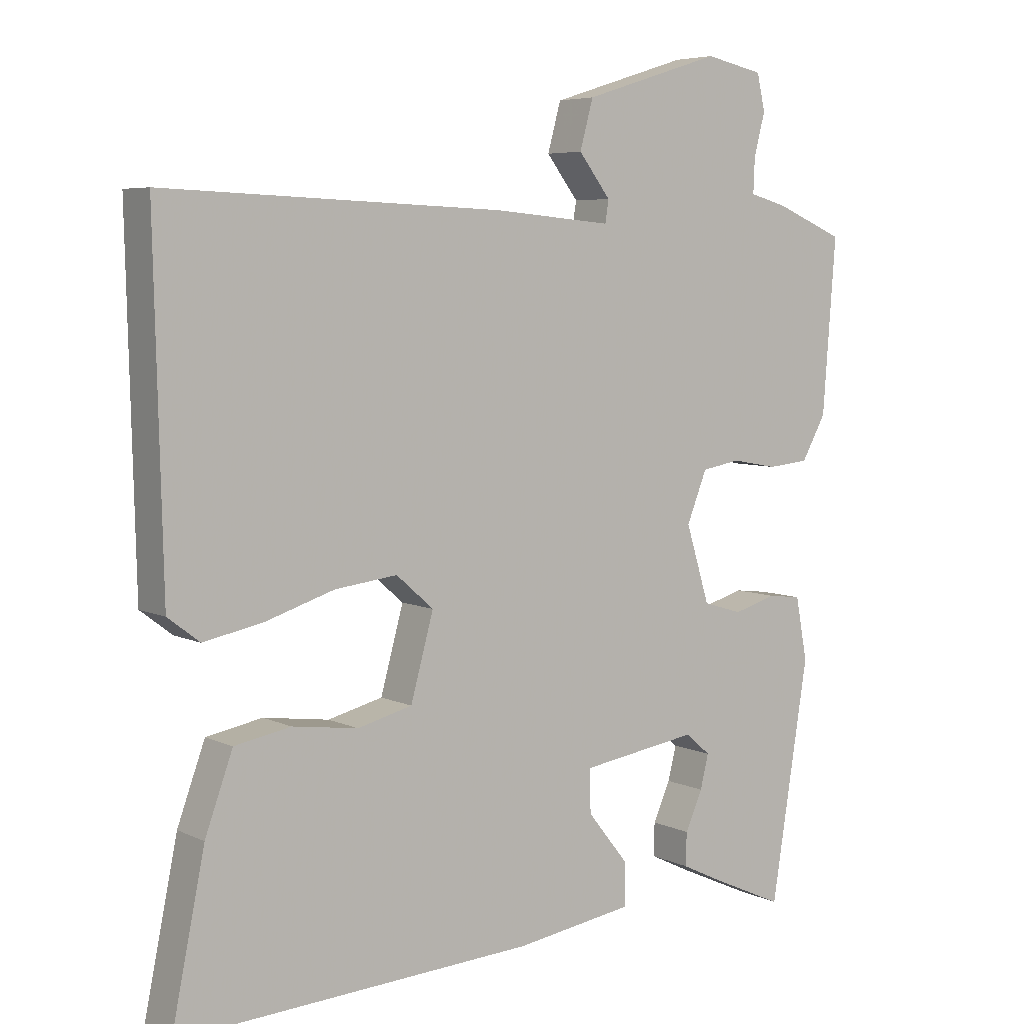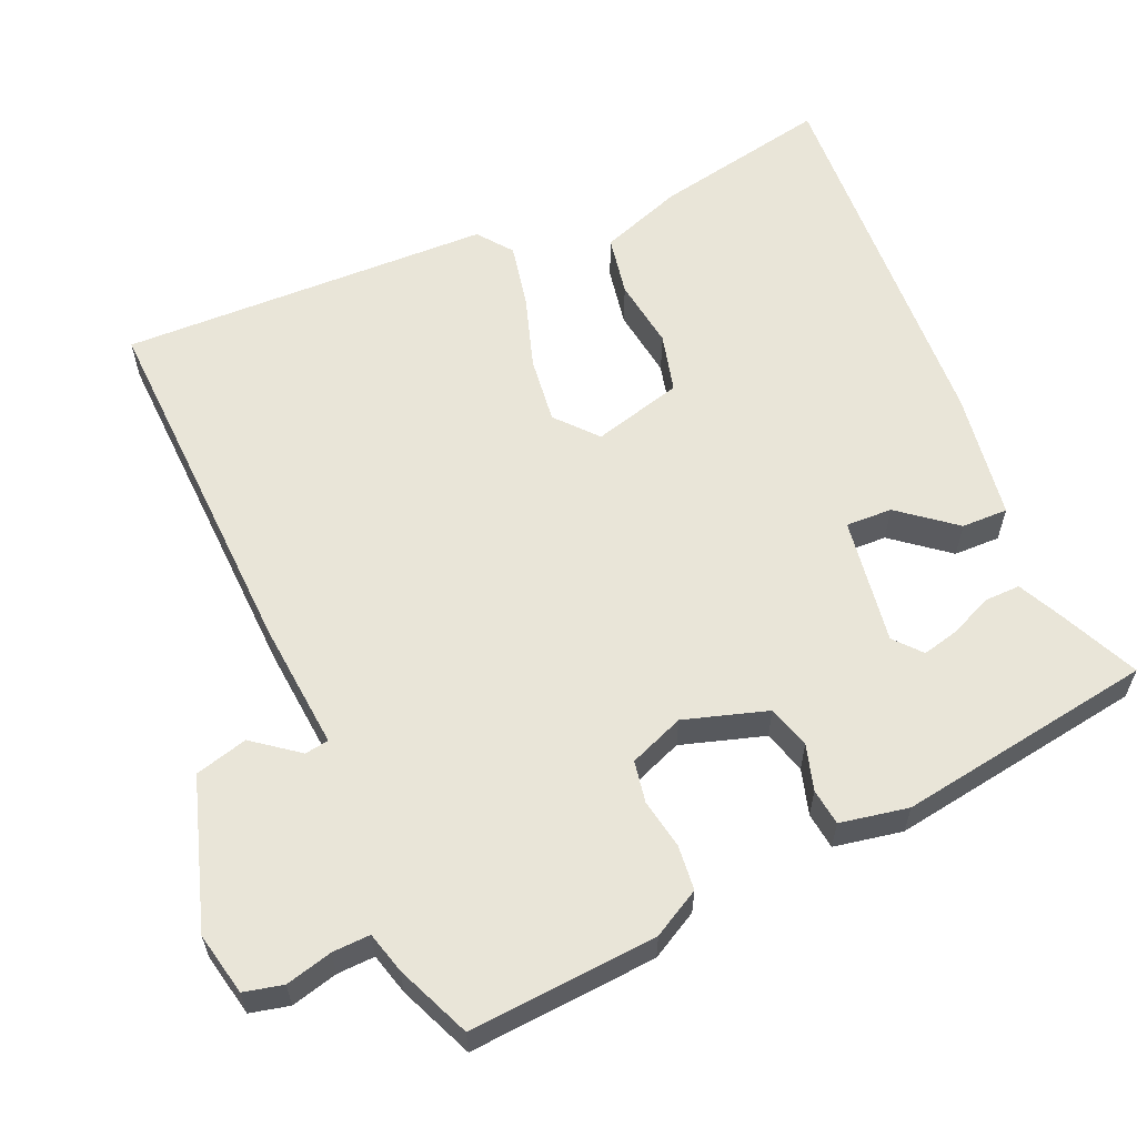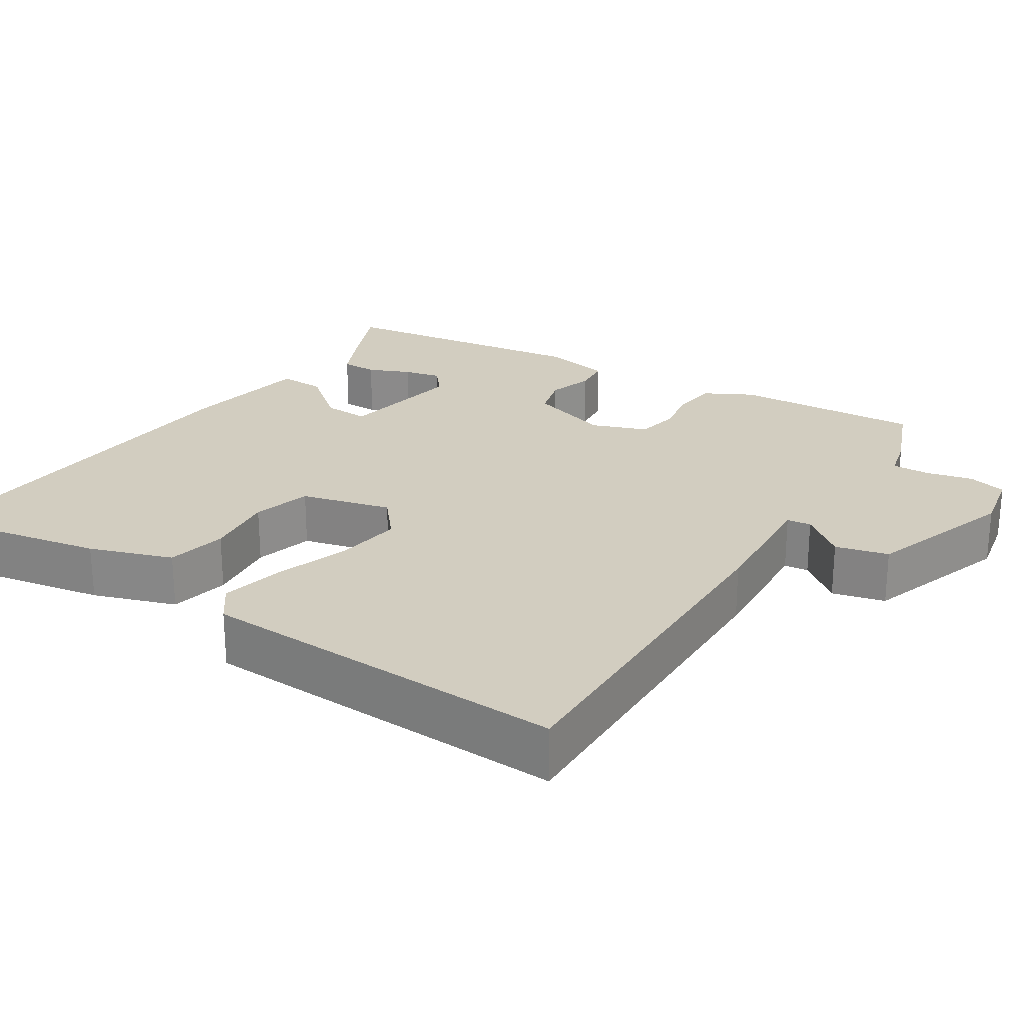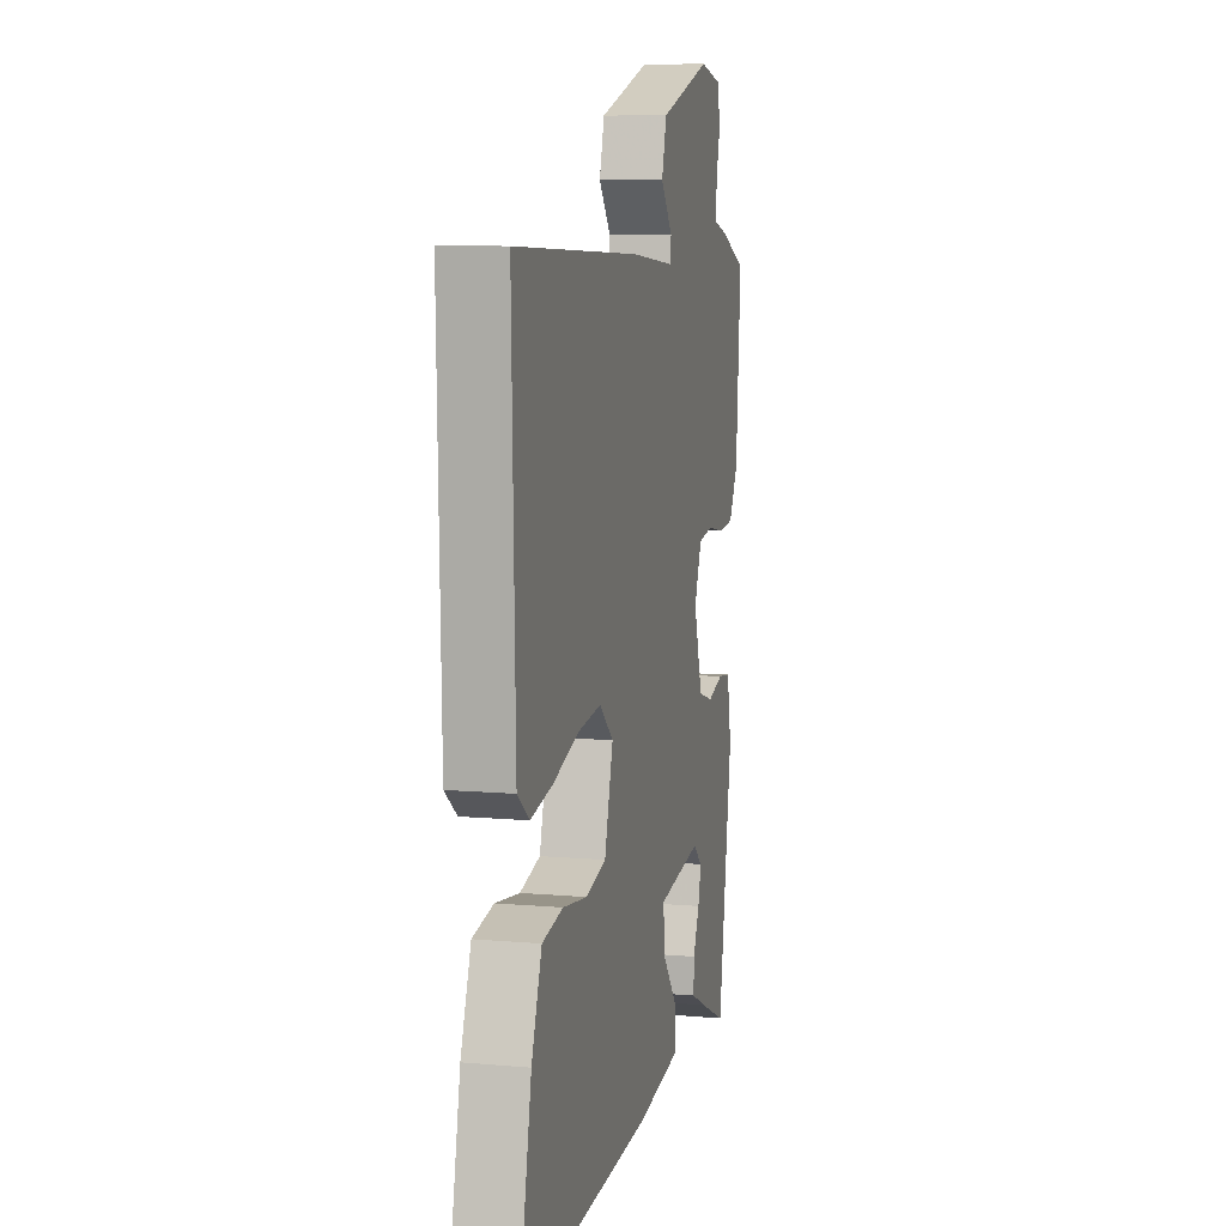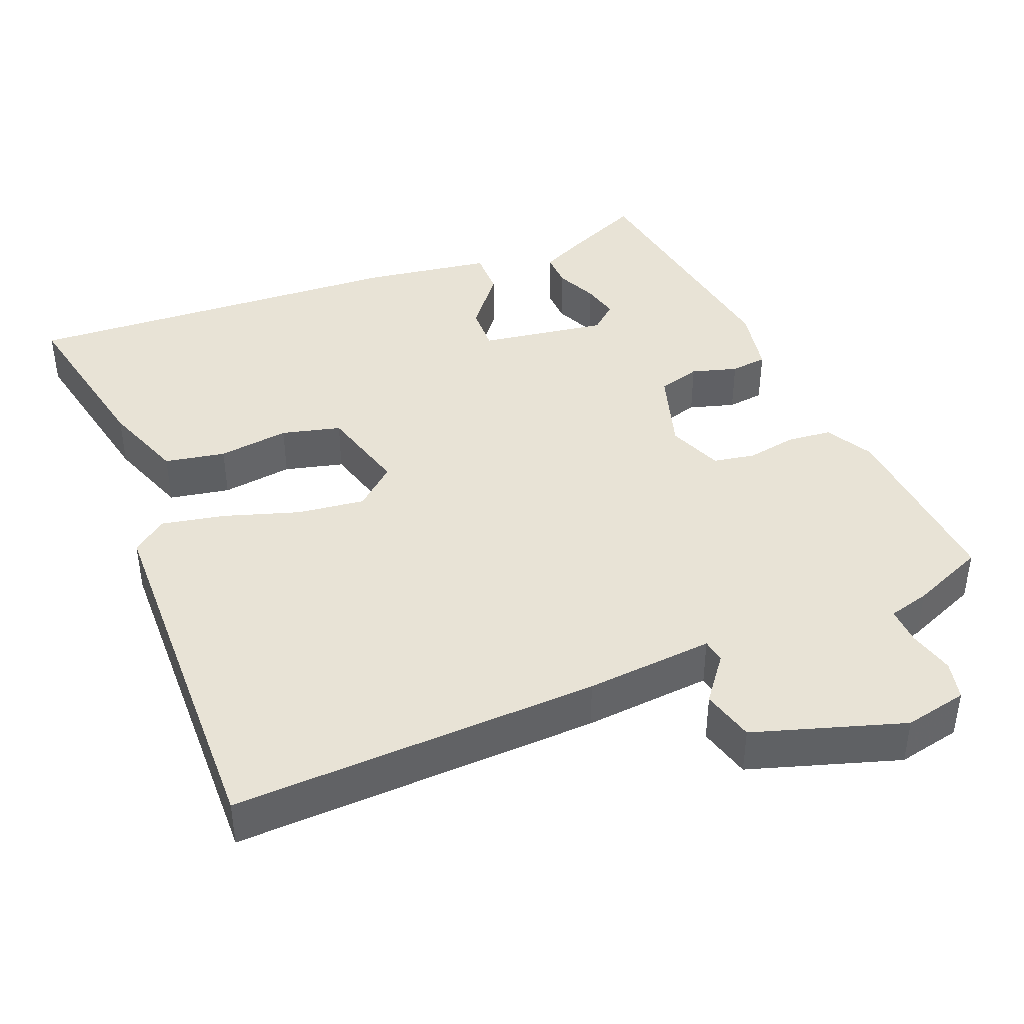
<metadata>
{"format":"obj","ext":"obj","renderer":"f3d","projection":"perspective","resolution":1024,"background":"white","views":[{"elev":5.8,"azim":-35.7,"up":"+Z"},{"elev":59.7,"azim":66.5,"up":"+Y"},{"elev":24.6,"azim":-56.3,"up":"+Y"},{"elev":8.6,"azim":-76.5,"up":"+Z"},{"elev":41.6,"azim":-22.0,"up":"+Y"}]}
</metadata>
<code>
v 0.419 0.07 -0.5
v 0.315 0.07 -0.453
v 0.255 0.07 -0.424
v 0.256 0.07 -0.376
v 0.281 0.07 -0.32
v 0.293 0.07 -0.271
v 0.257 0.07 -0.24
v 0.087 0.07 -0.266
v 0.089 0.07 -0.328
v 0.148 0.07 -0.402
v 0.149 0.07 -0.464
v -0.022 0.07 -0.49
v -0.539 0.07 -0.519
v -0.491 0.07 -0.283
v -0.451 0.07 -0.173
v -0.37 0.07 -0.158
v -0.275 0.07 -0.171
v -0.196 0.07 -0.151
v -0.163 0.07 -0.031
v -0.217 0.07 0.016
v -0.307 0.07 0.005
v -0.407 0.07 -0.027
v -0.492 0.07 -0.044
v -0.538 0.07 -0.009
v -0.55 0.07 0.488
v -0.061 0.07 0.469
v 0.11 0.07 0.454
v 0.115 0.07 0.486
v 0.069 0.07 0.546
v 0.088 0.07 0.616
v 0.288 0.07 0.679
v 0.372 0.07 0.661
v 0.384 0.07 0.609
v 0.368 0.07 0.547
v 0.366 0.07 0.497
v 0.421 0.07 0.482
v 0.52 0.07 0.44
v 0.501 0.07 0.19
v 0.466 0.07 0.127
v 0.406 0.07 0.121
v 0.34 0.07 0.133
v 0.284 0.07 0.123
v 0.255 0.07 0.05
v 0.289 0.07 -0.061
v 0.346 0.07 -0.078
v 0.407 0.07 -0.06
v 0.456 0.07 -0.066
v 0.473 0.07 -0.157
v 0.419 0 -0.5
v 0.315 0 -0.453
v 0.255 0 -0.424
v 0.256 0 -0.376
v 0.281 0 -0.32
v 0.293 0 -0.271
v 0.257 0 -0.24
v 0.087 0 -0.266
v 0.089 0 -0.328
v 0.148 0 -0.402
v 0.149 0 -0.464
v -0.022 0 -0.49
v -0.539 0 -0.519
v -0.491 0 -0.283
v -0.451 0 -0.173
v -0.37 0 -0.158
v -0.275 0 -0.171
v -0.196 0 -0.151
v -0.163 0 -0.031
v -0.217 0 0.016
v -0.307 0 0.005
v -0.407 0 -0.027
v -0.492 0 -0.044
v -0.538 0 -0.009
v -0.55 0 0.488
v -0.061 0 0.469
v 0.11 0 0.454
v 0.115 0 0.486
v 0.069 0 0.546
v 0.088 0 0.616
v 0.288 0 0.679
v 0.372 0 0.661
v 0.384 0 0.609
v 0.368 0 0.547
v 0.366 0 0.497
v 0.421 0 0.482
v 0.52 0 0.44
v 0.501 0 0.19
v 0.466 0 0.127
v 0.406 0 0.121
v 0.34 0 0.133
v 0.284 0 0.123
v 0.255 0 0.05
v 0.289 0 -0.061
v 0.346 0 -0.078
v 0.407 0 -0.06
v 0.456 0 -0.066
v 0.473 0 -0.157
f 1 2 3
f 48 1 3
f 47 48 3
f 46 47 3
f 45 46 3
f 39 40 41
f 38 39 41
f 37 38 41
f 36 37 41
f 35 36 41
f 34 35 41 42
f 32 33 34
f 31 32 34
f 30 31 34
f 29 30 34
f 28 29 34
f 34 42 43
f 28 34 43
f 27 28 43
f 25 26 27
f 24 25 27
f 23 24 27
f 22 23 27
f 21 22 27
f 20 21 27
f 27 43 44
f 20 27 44
f 19 20 44
f 15 16 17
f 14 15 17
f 13 14 17
f 12 13 17
f 11 12 17
f 10 11 17
f 9 10 17
f 8 9 17 18
f 19 44 45
f 18 19 45
f 8 18 45
f 7 8 45
f 3 4 5
f 45 3 5
f 6 7 45
f 5 6 45
f 51 50 49
f 51 49 96
f 51 96 95
f 51 95 94
f 51 94 93
f 89 88 87
f 89 87 86
f 89 86 85
f 89 85 84
f 89 84 83
f 90 89 83 82
f 82 81 80
f 82 80 79
f 82 79 78
f 82 78 77
f 82 77 76
f 91 90 82
f 91 82 76
f 91 76 75
f 75 74 73
f 75 73 72
f 75 72 71
f 75 71 70
f 75 70 69
f 75 69 68
f 92 91 75
f 92 75 68
f 92 68 67
f 65 64 63
f 65 63 62
f 65 62 61
f 65 61 60
f 65 60 59
f 65 59 58
f 65 58 57
f 66 65 57 56
f 93 92 67
f 93 67 66
f 93 66 56
f 93 56 55
f 53 52 51
f 53 51 93
f 93 55 54
f 93 54 53
f 1 49 50 2
f 2 50 51 3
f 3 51 52 4
f 4 52 53 5
f 5 53 54 6
f 6 54 55 7
f 7 55 56 8
f 8 56 57 9
f 9 57 58 10
f 10 58 59 11
f 11 59 60 12
f 12 60 61 13
f 13 61 62 14
f 14 62 63 15
f 15 63 64 16
f 16 64 65 17
f 17 65 66 18
f 18 66 67 19
f 19 67 68 20
f 20 68 69 21
f 21 69 70 22
f 22 70 71 23
f 23 71 72 24
f 24 72 73 25
f 25 73 74 26
f 26 74 75 27
f 27 75 76 28
f 28 76 77 29
f 29 77 78 30
f 30 78 79 31
f 31 79 80 32
f 32 80 81 33
f 33 81 82 34
f 34 82 83 35
f 35 83 84 36
f 36 84 85 37
f 37 85 86 38
f 38 86 87 39
f 39 87 88 40
f 40 88 89 41
f 41 89 90 42
f 42 90 91 43
f 43 91 92 44
f 44 92 93 45
f 45 93 94 46
f 46 94 95 47
f 47 95 96 48
f 48 96 49 1

</code>
